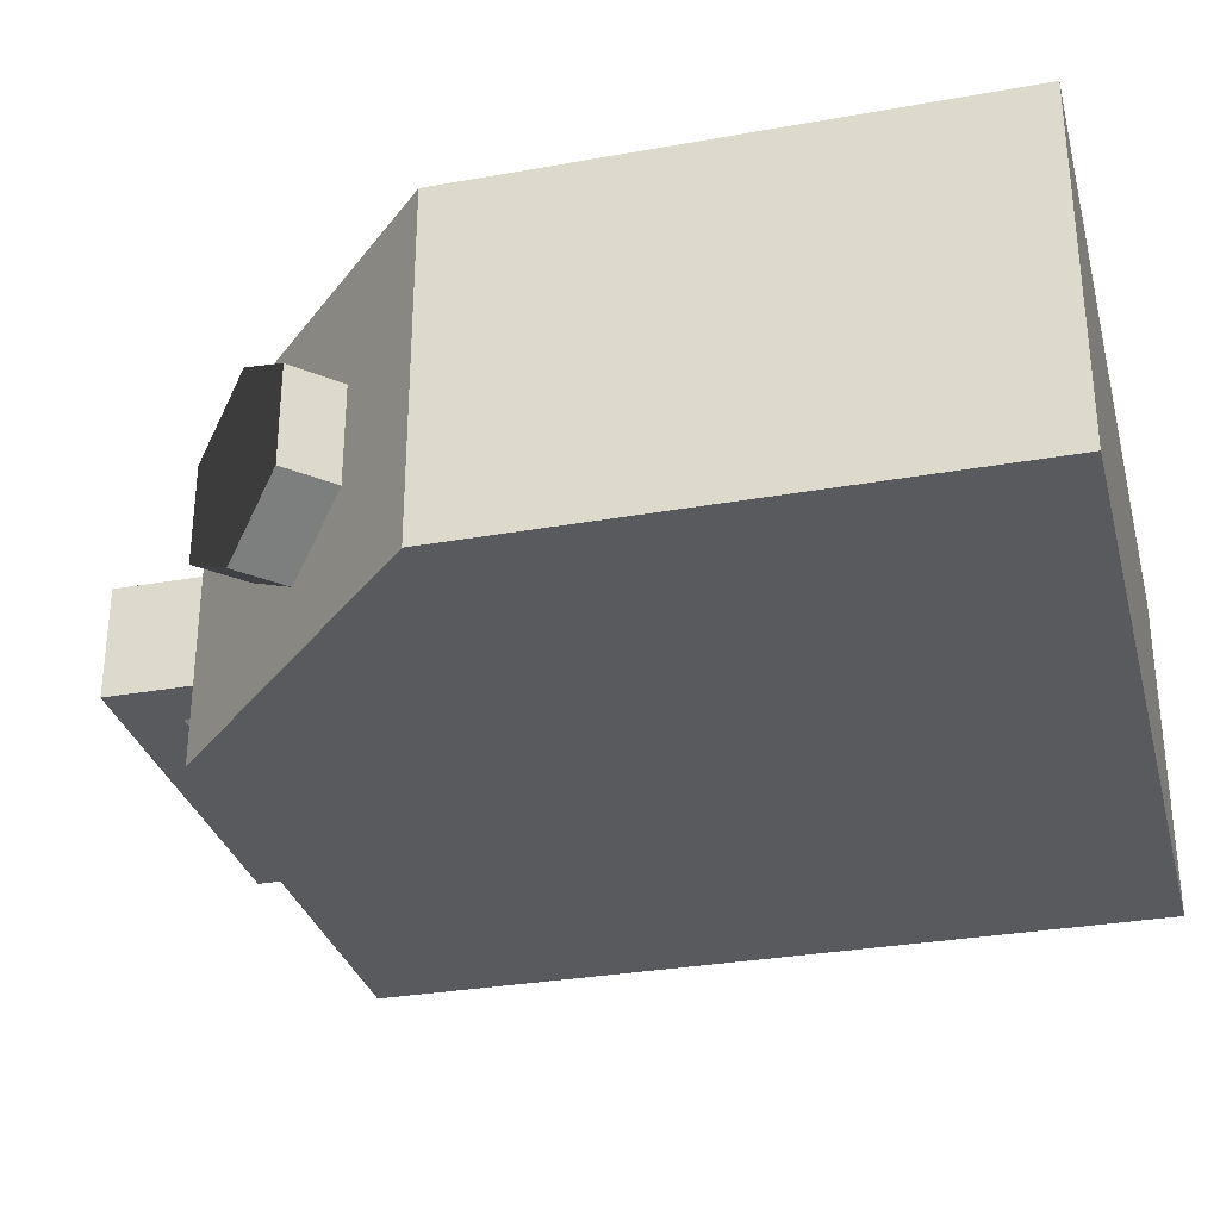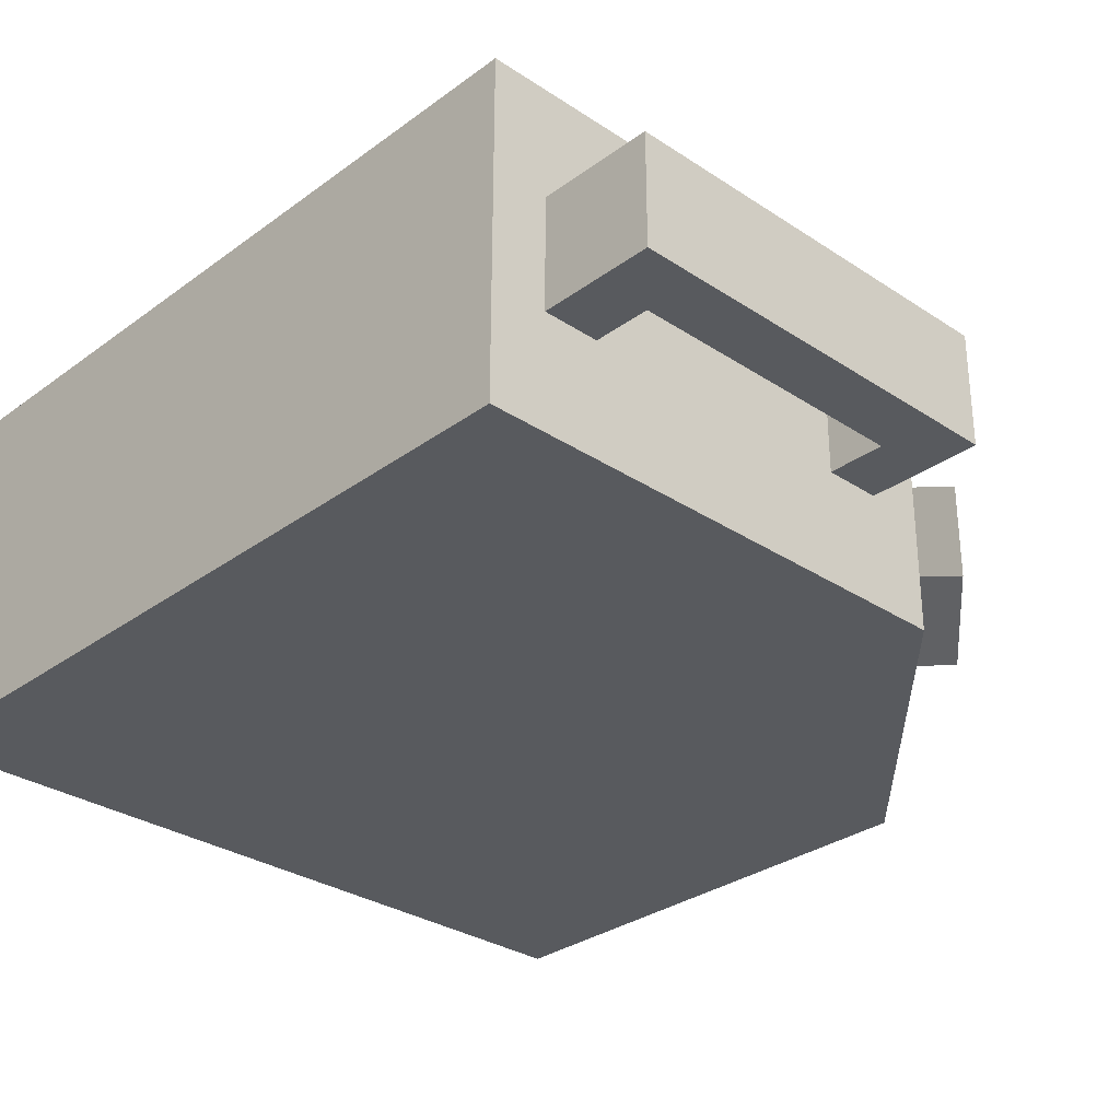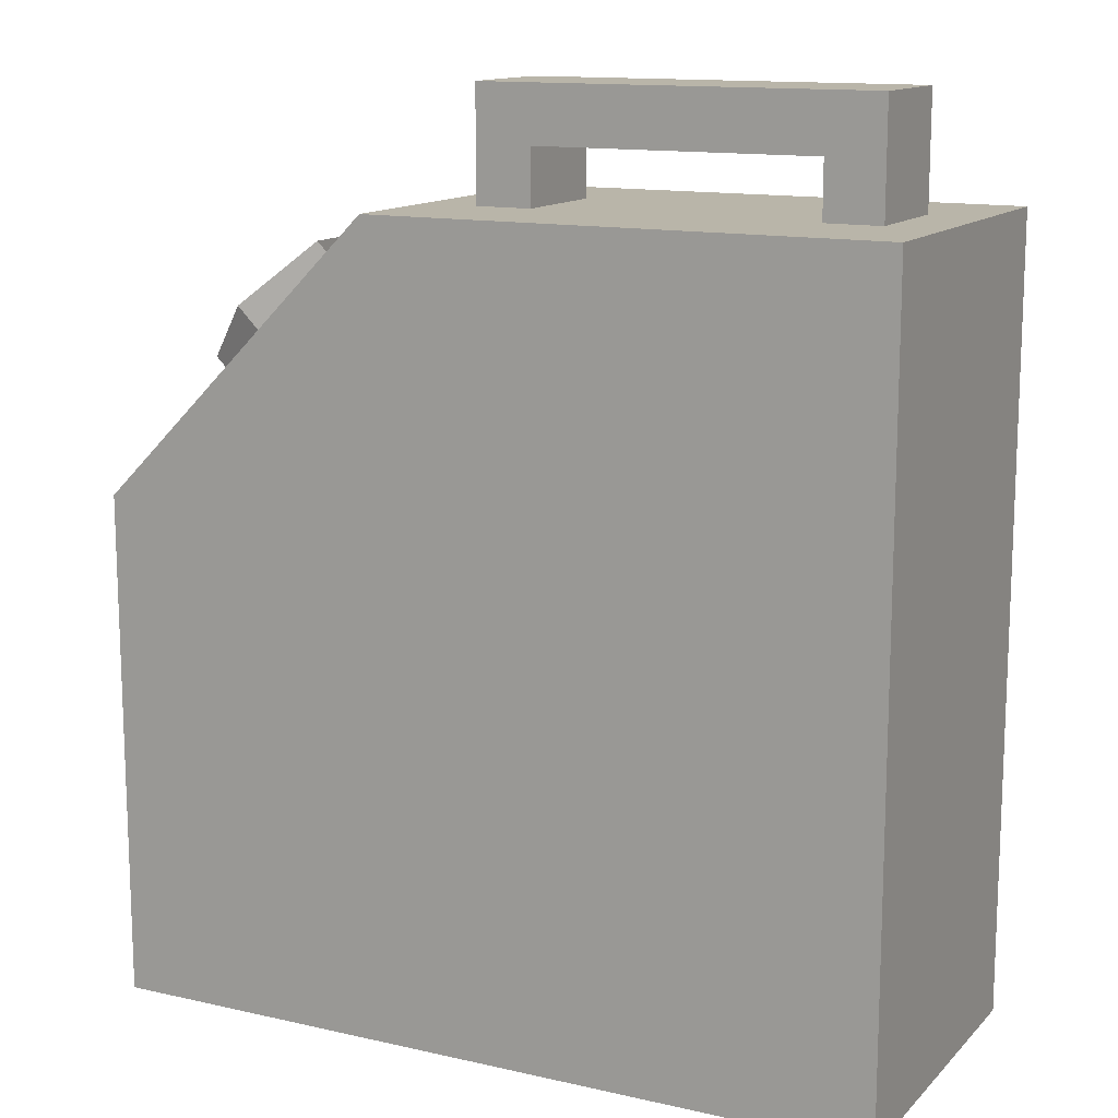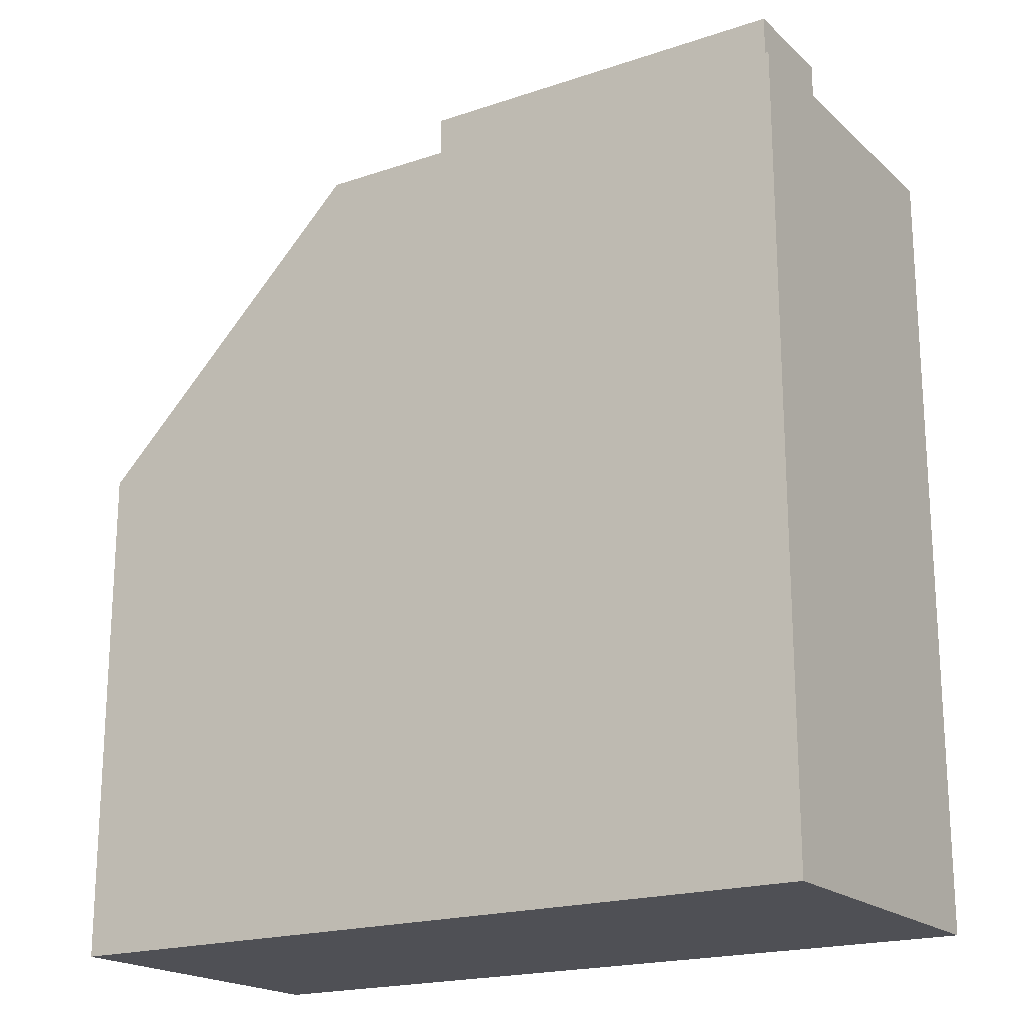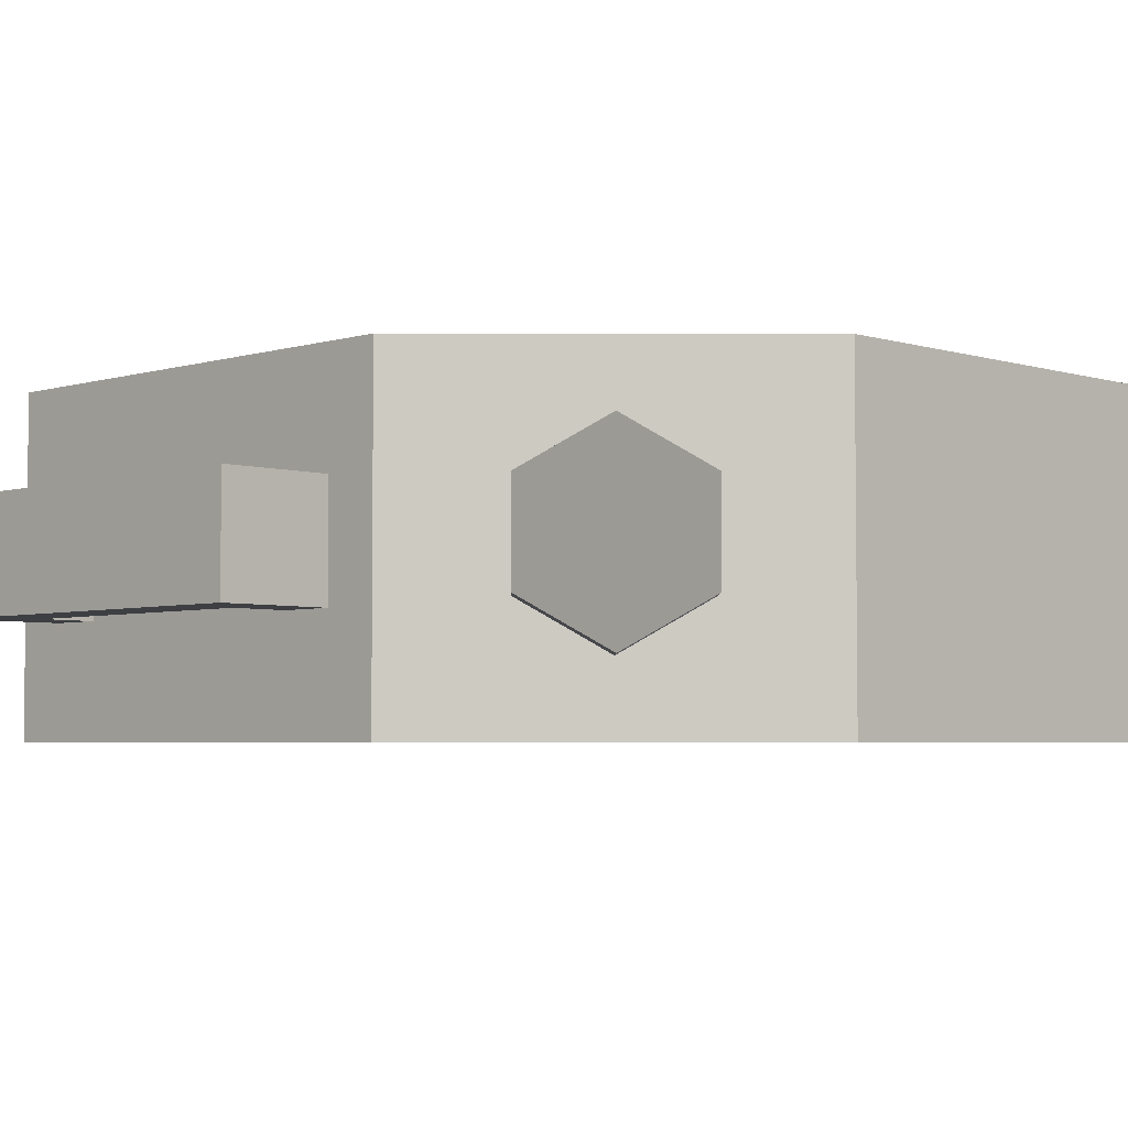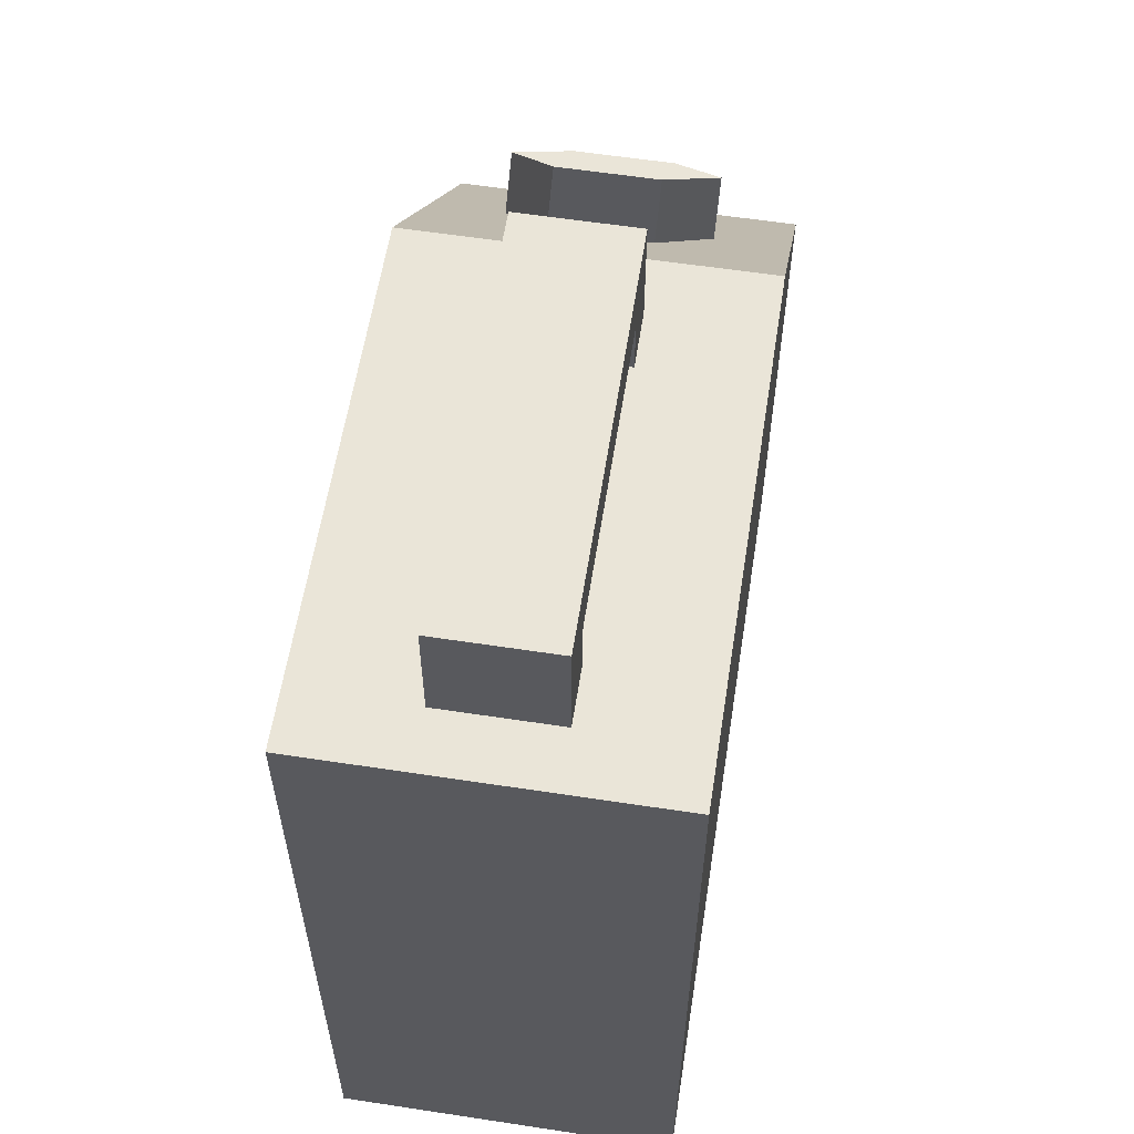
<metadata>
{"format":"obj","ext":"obj","renderer":"f3d","projection":"perspective","resolution":1024,"background":"white","views":[{"elev":-31.1,"azim":-75.7,"up":"+Z"},{"elev":-30.5,"azim":136.4,"up":"+Z"},{"elev":13.4,"azim":27.0,"up":"+Y"},{"elev":-19.4,"azim":32.3,"up":"+Y"},{"elev":-4.0,"azim":-135.3,"up":"+Z"},{"elev":59.3,"azim":98.9,"up":"+Y"}]}
</metadata>
<code>
o group_1
v -0.004921 0.03445 -0.007382
v -0.01722 0.02215 0.007382
v -0.004921 0.03445 0.007382
v -0.01722 0.02215 -0.007382
v 0.01722 0.03445 0.007382
v -0.01722 -0 0.007382
v 0.01722 -0 0.007382
v 0.01722 0.03445 -0.007382
v 0.01722 0 -0.007382
v -0.01722 0 -0.007382
f 1 2 3
f 2 1 4
f 5 6 7
f 6 5 2
f 2 5 3
f 5 1 3
f 1 5 8
f 4 9 10
f 9 4 8
f 8 4 1
f 4 6 2
f 6 4 10
f 9 6 10
f 6 9 7
f 9 5 7
f 5 9 8
o group_2
v 0.01476 0.03937 0.002461
v -0.002461 0.03937 -0.002461
v -0.002461 0.03937 0.002461
v 0.01476 0.03937 -0.002461
v -0.002461 0.03445 0.002461
v -0.002461 0.03445 -0.002461
v 0.0123 0.03445 0.002461
v 0.01476 0.03445 0.002461
v 0.0123 0.03691 0.002461
v 0 0.03691 0.002461
v 0 0.03445 0.002461
v 0.01476 0.03445 -0.002461
v 0 0.03445 -0.002461
v 0 0.03691 -0.002461
v 0.0123 0.03691 -0.002461
v 0.0123 0.03445 -0.002461
f 11 12 13
f 12 11 14
f 12 15 13
f 15 12 16
f 11 17 18
f 17 11 19
f 19 11 20
f 20 15 21
f 15 20 13
f 13 20 11
f 22 11 18
f 11 22 14
f 12 23 16
f 23 12 24
f 24 12 25
f 25 22 26
f 22 25 14
f 14 25 12
f 23 20 21
f 20 23 24
f 25 20 24
f 20 25 19
f 25 17 19
f 17 25 26
o group_3
v -0.01281 0.03004 0.004262
v -0.01368 0.02569 0.002131
v -0.01107 0.0283 0.004262
v -0.01542 0.02743 0.002131
v -0.0102 0.03265 0.002131
v -0.008463 0.03091 0.002131
v -0.01542 0.02743 -0.002131
v -0.01281 0.03004 -0.004262
v -0.0102 0.03265 -0.002131
v -0.01368 0.02569 -0.002131
v -0.008463 0.03091 -0.002131
v -0.01107 0.0283 -0.004262
f 27 28 29
f 28 27 30
f 31 29 32
f 29 31 27
f 27 33 30
f 33 27 34
f 34 27 35
f 35 27 31
f 33 28 30
f 28 33 36
f 37 31 32
f 31 37 35
f 34 37 38
f 37 34 35
f 33 38 36
f 38 33 34

</code>
